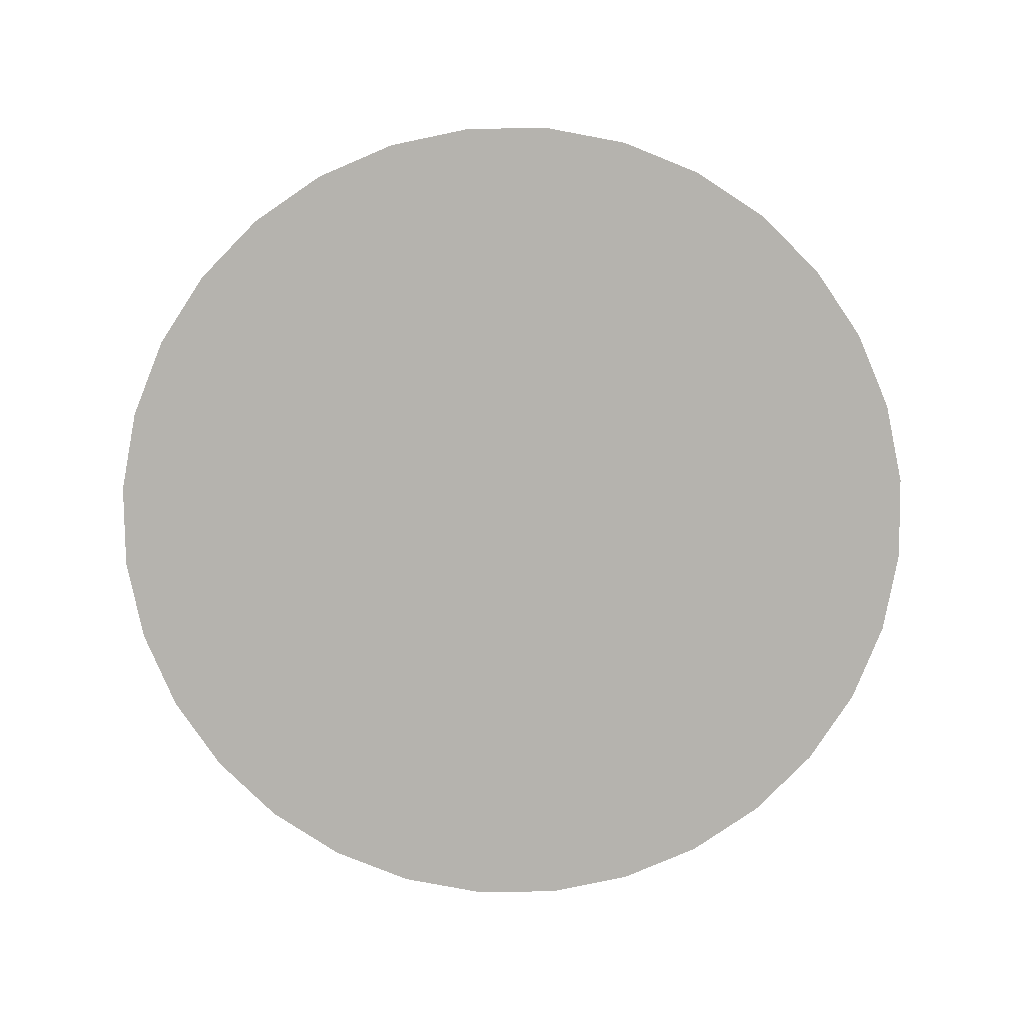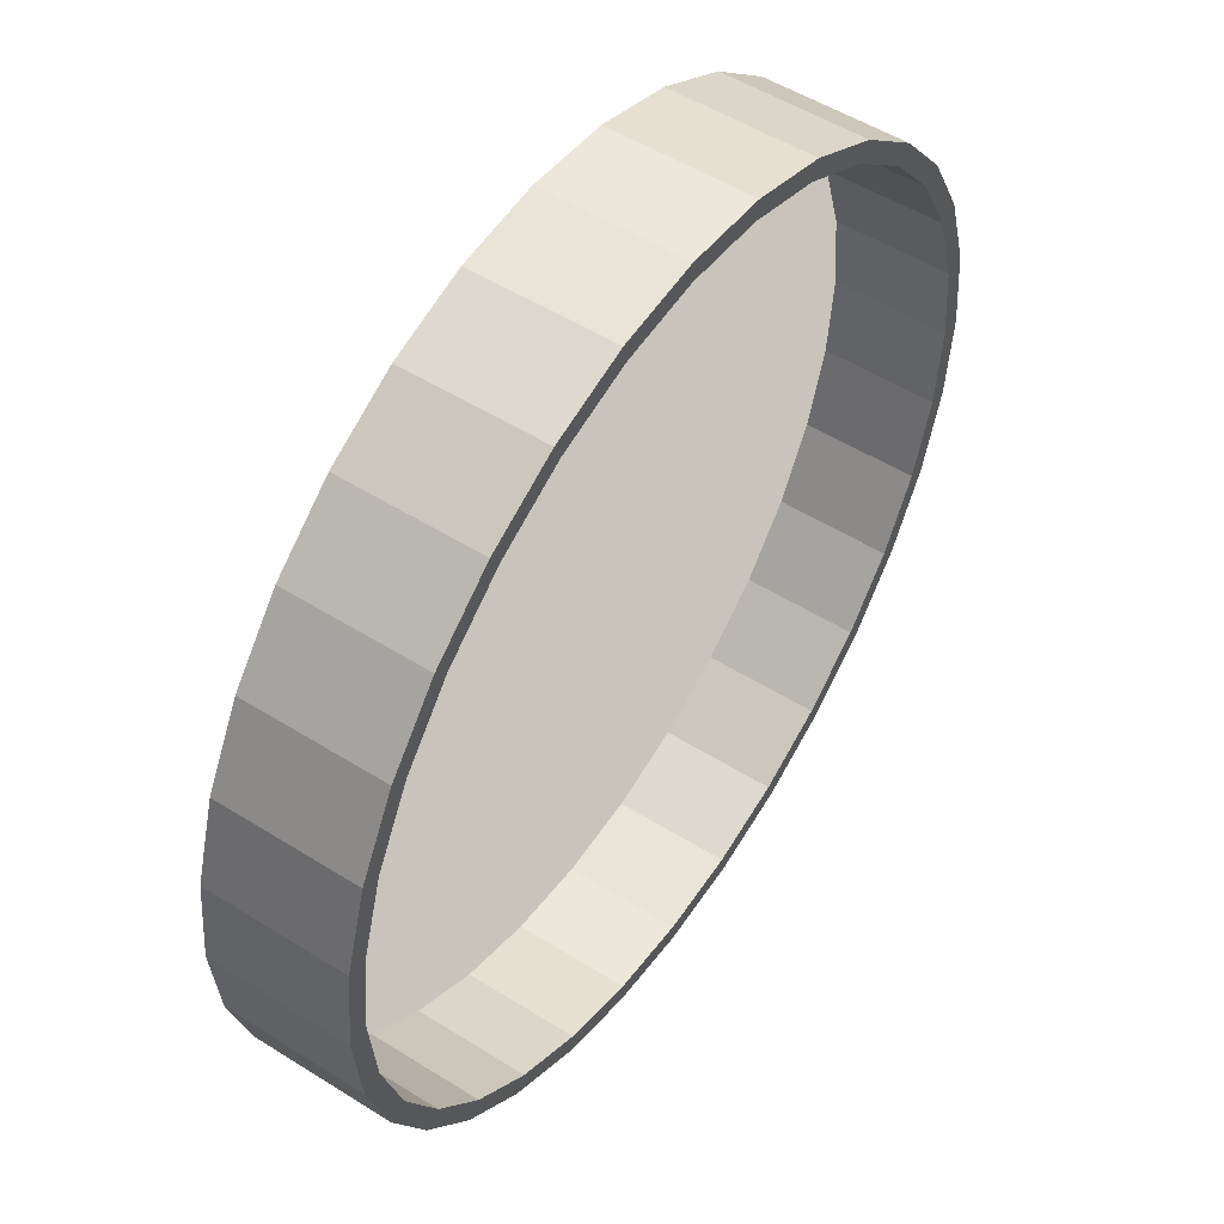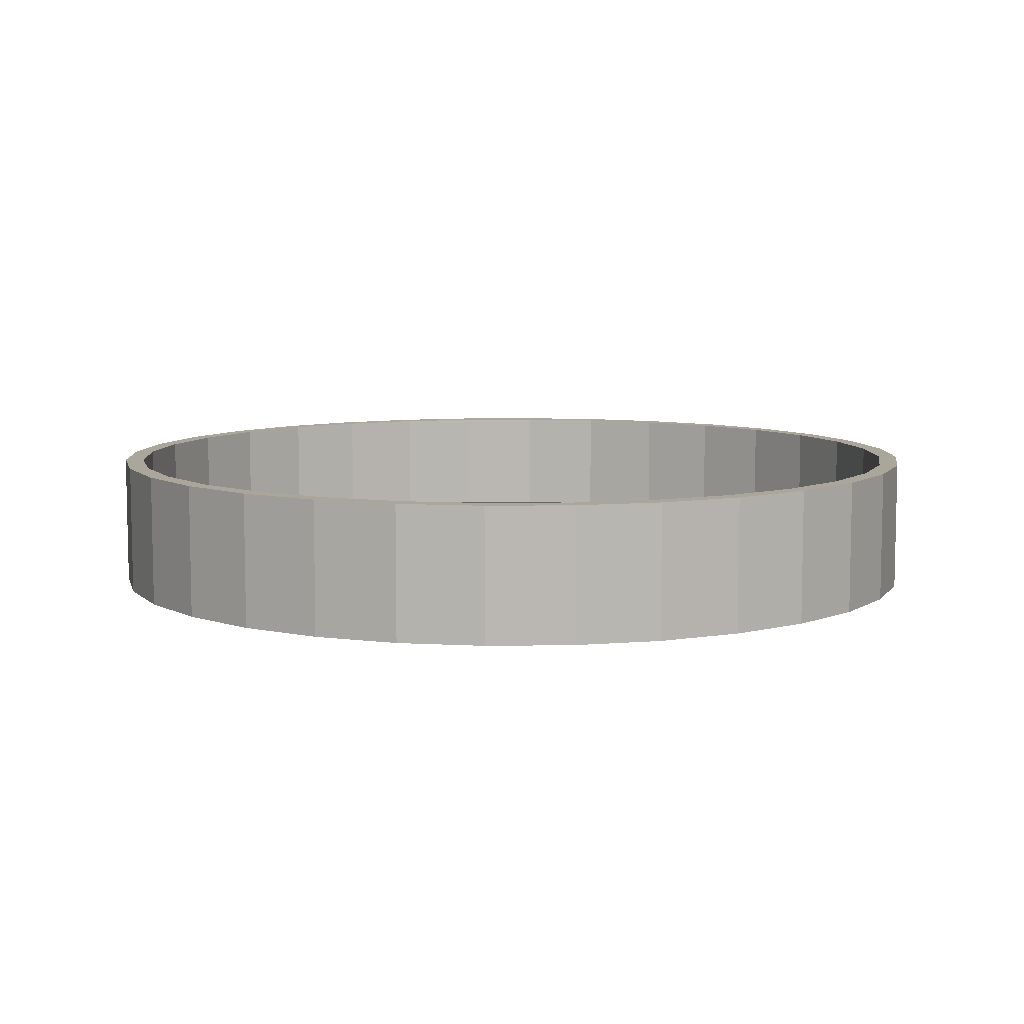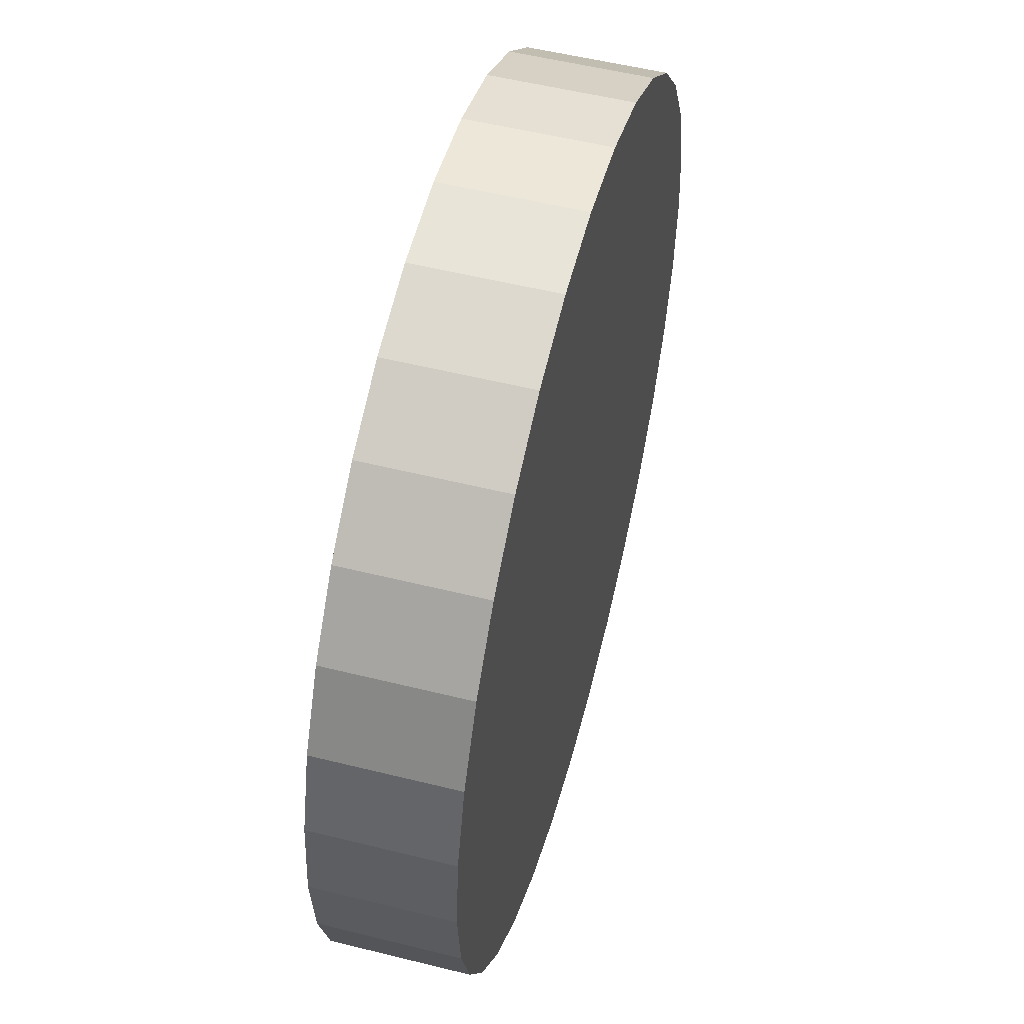
<metadata>
{"format":"obj","ext":"obj","renderer":"f3d","projection":"perspective","resolution":1024,"background":"white","views":[{"elev":-79.9,"azim":17.5,"up":"+Y"},{"elev":52.0,"azim":124.2,"up":"+Z"},{"elev":8.0,"azim":115.9,"up":"+Y"},{"elev":53.5,"azim":-75.1,"up":"+Z"}]}
</metadata>
<code>
o Cylinder
v 0.4175 -0.4769 -4.511
v 0.4175 1.055 -4.511
v 1.388 -0.4769 -4.415
v 1.388 1.055 -4.415
v 2.322 -0.4769 -4.132
v 2.322 1.055 -4.132
v 3.182 -0.4769 -3.672
v 3.182 1.055 -3.672
v 3.937 -0.4769 -3.053
v 3.937 1.055 -3.053
v 4.556 -0.4769 -2.299
v 4.556 1.055 -2.299
v 5.016 -0.4769 -1.439
v 5.016 1.055 -1.439
v 5.299 -0.4769 -0.5051
v 5.299 1.055 -0.5051
v 5.394 -0.4769 0.4658
v 5.394 1.055 0.4658
v 5.299 -0.4769 1.437
v 5.299 1.055 1.437
v 5.016 -0.4769 2.37
v 5.016 1.055 2.37
v 4.556 -0.4769 3.231
v 4.556 1.055 3.231
v 3.937 -0.4769 3.985
v 3.937 1.055 3.985
v 3.182 -0.4769 4.604
v 3.182 1.055 4.604
v 2.322 -0.4769 5.064
v 2.322 1.055 5.064
v 1.388 -0.4769 5.347
v 1.388 1.055 5.347
v 0.4174 -0.4769 5.443
v 0.4174 1.055 5.443
v -0.5535 -0.4769 5.347
v -0.5535 1.055 5.347
v -1.487 -0.4769 5.064
v -1.487 1.055 5.064
v -2.348 -0.4769 4.604
v -2.348 1.055 4.604
v -3.102 -0.4769 3.985
v -3.102 1.055 3.985
v -3.721 -0.4769 3.231
v -3.721 1.055 3.231
v -4.181 -0.4769 2.37
v -4.181 1.055 2.37
v -4.464 -0.4769 1.437
v -4.464 1.055 1.437
v -4.559 -0.4769 0.4658
v -4.559 1.055 0.4658
v -4.464 -0.4769 -0.5051
v -4.464 1.055 -0.5051
v -4.181 -0.4769 -1.439
v -4.181 1.055 -1.439
v -3.721 -0.4769 -2.299
v -3.721 1.055 -2.299
v -3.102 -0.4769 -3.053
v -3.102 1.055 -3.053
v -2.348 -0.4769 -3.672
v -2.348 1.055 -3.672
v -1.487 -0.4769 -4.132
v -1.487 1.055 -4.132
v -0.5535 -0.4769 -4.415
v -0.5535 1.055 -4.415
v 1.388 1.055 -4.415
v 0.4175 1.055 -4.511
v 2.322 1.055 -4.132
v 3.182 1.055 -3.672
v 3.937 1.055 -3.053
v 4.556 1.055 -2.299
v 5.016 1.055 -1.439
v 5.299 1.055 -0.5051
v 5.394 1.055 0.4658
v 5.299 1.055 1.437
v 5.016 1.055 2.37
v 4.556 1.055 3.231
v 3.937 1.055 3.985
v 3.182 1.055 4.604
v 2.322 1.055 5.064
v 1.388 1.055 5.347
v 0.4174 1.055 5.443
v -0.5535 1.055 5.347
v -1.487 1.055 5.064
v -2.348 1.055 4.604
v -3.102 1.055 3.985
v -3.721 1.055 3.231
v -4.181 1.055 2.37
v -4.464 1.055 1.437
v -4.559 1.055 0.4658
v -4.464 1.055 -0.5051
v -4.181 1.055 -1.439
v -3.721 1.055 -2.299
v -3.102 1.055 -3.053
v -2.348 1.055 -3.672
v -1.487 1.055 -4.132
v -0.5535 1.055 -4.415
v 1.388 1.055 -4.415
v 0.4175 1.055 -4.511
v 2.322 1.055 -4.132
v 3.182 1.055 -3.672
v 3.937 1.055 -3.053
v 4.556 1.055 -2.299
v 5.016 1.055 -1.439
v 5.299 1.055 -0.5051
v 5.394 1.055 0.4658
v 5.299 1.055 1.437
v 5.016 1.055 2.37
v 4.556 1.055 3.231
v 3.937 1.055 3.985
v 3.182 1.055 4.604
v 2.322 1.055 5.064
v 1.388 1.055 5.347
v 0.4174 1.055 5.443
v -0.5535 1.055 5.347
v -1.487 1.055 5.064
v -2.348 1.055 4.604
v -3.102 1.055 3.985
v -3.721 1.055 3.231
v -4.181 1.055 2.37
v -4.464 1.055 1.437
v -4.559 1.055 0.4658
v -4.464 1.055 -0.5051
v -4.181 1.055 -1.439
v -3.721 1.055 -2.299
v -3.102 1.055 -3.053
v -2.348 1.055 -3.672
v -1.487 1.055 -4.132
v -0.5535 1.055 -4.415
v 1.388 1.055 -4.415
v 0.4175 1.055 -4.511
v 2.322 1.055 -4.132
v 3.182 1.055 -3.672
v 3.937 1.055 -3.053
v 4.556 1.055 -2.299
v 5.016 1.055 -1.439
v 5.299 1.055 -0.5051
v 5.394 1.055 0.4658
v 5.299 1.055 1.437
v 5.016 1.055 2.37
v 4.556 1.055 3.231
v 3.937 1.055 3.985
v 3.182 1.055 4.604
v 2.322 1.055 5.064
v 1.388 1.055 5.347
v 0.4174 1.055 5.443
v -0.5535 1.055 5.347
v -1.487 1.055 5.064
v -2.348 1.055 4.604
v -3.102 1.055 3.985
v -3.721 1.055 3.231
v -4.181 1.055 2.37
v -4.464 1.055 1.437
v -4.559 1.055 0.4658
v -4.464 1.055 -0.5051
v -4.181 1.055 -1.439
v -3.721 1.055 -2.299
v -3.102 1.055 -3.053
v -2.348 1.055 -3.672
v -1.487 1.055 -4.132
v -0.5535 1.055 -4.415
v 1.388 1.055 -4.415
v 0.4175 1.055 -4.511
v 2.322 1.055 -4.132
v 3.182 1.055 -3.672
v 3.937 1.055 -3.053
v 4.556 1.055 -2.299
v 5.016 1.055 -1.439
v 5.299 1.055 -0.5051
v 5.394 1.055 0.4658
v 5.299 1.055 1.437
v 5.016 1.055 2.37
v 4.556 1.055 3.231
v 3.937 1.055 3.985
v 3.182 1.055 4.604
v 2.322 1.055 5.064
v 1.388 1.055 5.347
v 0.4174 1.055 5.443
v -0.5535 1.055 5.347
v -1.487 1.055 5.064
v -2.348 1.055 4.604
v -3.102 1.055 3.985
v -3.721 1.055 3.231
v -4.181 1.055 2.37
v -4.464 1.055 1.437
v -4.559 1.055 0.4658
v -4.464 1.055 -0.5051
v -4.181 1.055 -1.439
v -3.721 1.055 -2.299
v -3.102 1.055 -3.053
v -2.348 1.055 -3.672
v -1.487 1.055 -4.132
v -0.5535 1.055 -4.415
v 1.388 1.055 -4.415
v 0.4175 1.055 -4.511
v 2.322 1.055 -4.132
v 3.182 1.055 -3.672
v 3.937 1.055 -3.053
v 4.556 1.055 -2.299
v 5.016 1.055 -1.439
v 5.299 1.055 -0.5051
v 5.394 1.055 0.4658
v 5.299 1.055 1.437
v 5.016 1.055 2.37
v 4.556 1.055 3.231
v 3.937 1.055 3.985
v 3.182 1.055 4.604
v 2.322 1.055 5.064
v 1.388 1.055 5.347
v 0.4174 1.055 5.443
v -0.5535 1.055 5.347
v -1.487 1.055 5.064
v -2.348 1.055 4.604
v -3.102 1.055 3.985
v -3.721 1.055 3.231
v -4.181 1.055 2.37
v -4.464 1.055 1.437
v -4.559 1.055 0.4658
v -4.464 1.055 -0.5051
v -4.181 1.055 -1.439
v -3.721 1.055 -2.299
v -3.102 1.055 -3.053
v -2.348 1.055 -3.672
v -1.487 1.055 -4.132
v -0.5535 1.055 -4.415
v 1.388 1.055 -4.415
v 0.4175 1.055 -4.511
v 2.322 1.055 -4.132
v 3.182 1.055 -3.672
v 3.937 1.055 -3.053
v 4.556 1.055 -2.299
v 5.016 1.055 -1.439
v 5.299 1.055 -0.5051
v 5.394 1.055 0.4658
v 5.299 1.055 1.437
v 5.016 1.055 2.37
v 4.556 1.055 3.231
v 3.937 1.055 3.985
v 3.182 1.055 4.604
v 2.322 1.055 5.064
v 1.388 1.055 5.347
v 0.4174 1.055 5.443
v -0.5535 1.055 5.347
v -1.487 1.055 5.064
v -2.348 1.055 4.604
v -3.102 1.055 3.985
v -3.721 1.055 3.231
v -4.181 1.055 2.37
v -4.464 1.055 1.437
v -4.559 1.055 0.4658
v -4.464 1.055 -0.5051
v -4.181 1.055 -1.439
v -3.721 1.055 -2.299
v -3.102 1.055 -3.053
v -2.348 1.055 -3.672
v -1.487 1.055 -4.132
v -0.5535 1.055 -4.415
v 1.346 1.055 -4.2
v 0.4175 1.055 -4.291
v 2.238 1.055 -3.929
v 3.06 1.055 -3.49
v 3.781 1.055 -2.898
v 4.373 1.055 -2.177
v 4.812 1.055 -1.355
v 5.083 1.055 -0.4622
v 5.175 1.055 0.4658
v 5.083 1.055 1.394
v 4.812 1.055 2.286
v 4.373 1.055 3.109
v 3.781 1.055 3.83
v 3.06 1.055 4.421
v 2.238 1.055 4.861
v 1.346 1.055 5.132
v 0.4174 1.055 5.223
v -0.5106 1.055 5.132
v -1.403 1.055 4.861
v -2.225 1.055 4.421
v -2.946 1.055 3.83
v -3.538 1.055 3.109
v -3.978 1.055 2.286
v -4.248 1.055 1.394
v -4.34 1.055 0.4658
v -4.248 1.055 -0.4622
v -3.978 1.055 -1.355
v -3.538 1.055 -2.177
v -2.946 1.055 -2.898
v -2.225 1.055 -3.49
v -1.403 1.055 -3.929
v -0.5106 1.055 -4.2
v 1.346 -0.2201 -4.2
v 0.4175 -0.2201 -4.291
v 2.238 -0.2201 -3.929
v 3.06 -0.2201 -3.49
v 3.781 -0.2201 -2.898
v 4.373 -0.2201 -2.177
v 4.812 -0.2201 -1.355
v 5.083 -0.2201 -0.4622
v 5.175 -0.2201 0.4658
v 5.083 -0.2201 1.394
v 4.812 -0.2201 2.286
v 4.373 -0.2201 3.109
v 3.781 -0.2201 3.83
v 3.06 -0.2201 4.421
v 2.238 -0.2201 4.861
v 1.346 -0.2201 5.132
v 0.4174 -0.2201 5.223
v -0.5106 -0.2201 5.132
v -1.403 -0.2201 4.861
v -2.225 -0.2201 4.421
v -2.946 -0.2201 3.83
v -3.538 -0.2201 3.109
v -3.978 -0.2201 2.286
v -4.248 -0.2201 1.394
v -4.34 -0.2201 0.4658
v -4.248 -0.2201 -0.4622
v -3.978 -0.2201 -1.355
v -3.538 -0.2201 -2.177
v -2.946 -0.2201 -2.898
v -2.225 -0.2201 -3.49
v -1.403 -0.2201 -3.929
v -0.5106 -0.2201 -4.2
v 1.346 -0.2201 -4.2
v 0.4175 -0.2201 -4.291
v 2.238 -0.2201 -3.929
v 3.06 -0.2201 -3.49
v 3.781 -0.2201 -2.898
v 4.373 -0.2201 -2.177
v 4.812 -0.2201 -1.355
v 5.083 -0.2201 -0.4622
v 5.175 -0.2201 0.4658
v 5.083 -0.2201 1.394
v 4.812 -0.2201 2.286
v 4.373 -0.2201 3.109
v 3.781 -0.2201 3.83
v 3.06 -0.2201 4.421
v 2.238 -0.2201 4.861
v 1.346 -0.2201 5.132
v 0.4174 -0.2201 5.223
v -0.5106 -0.2201 5.132
v -1.403 -0.2201 4.861
v -2.225 -0.2201 4.421
v -2.946 -0.2201 3.83
v -3.538 -0.2201 3.109
v -3.978 -0.2201 2.286
v -4.248 -0.2201 1.394
v -4.34 -0.2201 0.4658
v -4.248 -0.2201 -0.4622
v -3.978 -0.2201 -1.355
v -3.538 -0.2201 -2.177
v -2.946 -0.2201 -2.898
v -2.225 -0.2201 -3.49
v -1.403 -0.2201 -3.929
v -0.5106 -0.2201 -4.2
f 1 2 4 3
f 3 4 6 5
f 5 6 8 7
f 7 8 10 9
f 9 10 12 11
f 11 12 14 13
f 13 14 16 15
f 15 16 18 17
f 17 18 20 19
f 19 20 22 21
f 21 22 24 23
f 23 24 26 25
f 25 26 28 27
f 27 28 30 29
f 29 30 32 31
f 31 32 34 33
f 33 34 36 35
f 35 36 38 37
f 37 38 40 39
f 39 40 42 41
f 41 42 44 43
f 43 44 46 45
f 45 46 48 47
f 47 48 50 49
f 49 50 52 51
f 51 52 54 53
f 53 54 56 55
f 55 56 58 57
f 57 58 60 59
f 59 60 62 61
f 20 18 73 74
f 61 62 64 63
f 63 64 2 1
f 1 3 5 7 9 11 13 15 17 19 21 23 25 27 29 31 33 35 37 39 41 43 45 47 49 51 53 55 57 59 61 63
f 76 75 107 108
f 38 36 82 83
f 56 54 91 92
f 12 10 69 70
f 30 28 78 79
f 48 46 87 88
f 4 2 66 65
f 2 64 96 66
f 22 20 74 75
f 40 38 83 84
f 58 56 92 93
f 14 12 70 71
f 32 30 79 80
f 50 48 88 89
f 6 4 65 67
f 24 22 75 76
f 42 40 84 85
f 60 58 93 94
f 16 14 71 72
f 34 32 80 81
f 52 50 89 90
f 8 6 67 68
f 26 24 76 77
f 44 42 85 86
f 62 60 94 95
f 18 16 72 73
f 36 34 81 82
f 54 52 90 91
f 10 8 68 69
f 28 26 77 78
f 46 44 86 87
f 64 62 95 96
f 111 110 142 143
f 90 89 121 122
f 77 76 108 109
f 91 90 122 123
f 78 77 109 110
f 92 91 123 124
f 79 78 110 111
f 65 66 98 97
f 93 92 124 125
f 80 79 111 112
f 67 65 97 99
f 94 93 125 126
f 81 80 112 113
f 68 67 99 100
f 95 94 126 127
f 82 81 113 114
f 69 68 100 101
f 96 95 127 128
f 83 82 114 115
f 70 69 101 102
f 66 96 128 98
f 84 83 115 116
f 71 70 102 103
f 85 84 116 117
f 72 71 103 104
f 86 85 117 118
f 73 72 104 105
f 87 86 118 119
f 74 73 105 106
f 88 87 119 120
f 75 74 106 107
f 89 88 120 121
f 146 145 177 178
f 97 98 130 129
f 125 124 156 157
f 112 111 143 144
f 99 97 129 131
f 126 125 157 158
f 113 112 144 145
f 100 99 131 132
f 127 126 158 159
f 114 113 145 146
f 101 100 132 133
f 128 127 159 160
f 115 114 146 147
f 102 101 133 134
f 98 128 160 130
f 116 115 147 148
f 103 102 134 135
f 117 116 148 149
f 104 103 135 136
f 118 117 149 150
f 105 104 136 137
f 119 118 150 151
f 106 105 137 138
f 120 119 151 152
f 107 106 138 139
f 121 120 152 153
f 108 107 139 140
f 122 121 153 154
f 109 108 140 141
f 123 122 154 155
f 110 109 141 142
f 124 123 155 156
f 181 180 212 213
f 133 132 164 165
f 160 159 191 192
f 147 146 178 179
f 134 133 165 166
f 130 160 192 162
f 148 147 179 180
f 135 134 166 167
f 149 148 180 181
f 136 135 167 168
f 150 149 181 182
f 137 136 168 169
f 151 150 182 183
f 138 137 169 170
f 152 151 183 184
f 139 138 170 171
f 153 152 184 185
f 140 139 171 172
f 154 153 185 186
f 141 140 172 173
f 155 154 186 187
f 142 141 173 174
f 156 155 187 188
f 143 142 174 175
f 129 130 162 161
f 157 156 188 189
f 144 143 175 176
f 131 129 161 163
f 158 157 189 190
f 145 144 176 177
f 132 131 163 164
f 159 158 190 191
f 216 215 247 248
f 168 167 199 200
f 182 181 213 214
f 169 168 200 201
f 183 182 214 215
f 170 169 201 202
f 184 183 215 216
f 171 170 202 203
f 185 184 216 217
f 172 171 203 204
f 186 185 217 218
f 173 172 204 205
f 187 186 218 219
f 174 173 205 206
f 188 187 219 220
f 175 174 206 207
f 161 162 194 193
f 189 188 220 221
f 176 175 207 208
f 163 161 193 195
f 190 189 221 222
f 177 176 208 209
f 164 163 195 196
f 191 190 222 223
f 178 177 209 210
f 165 164 196 197
f 192 191 223 224
f 179 178 210 211
f 166 165 197 198
f 162 192 224 194
f 180 179 211 212
f 167 166 198 199
f 251 250 282 283
f 203 202 234 235
f 217 216 248 249
f 204 203 235 236
f 218 217 249 250
f 205 204 236 237
f 219 218 250 251
f 206 205 237 238
f 220 219 251 252
f 207 206 238 239
f 193 194 226 225
f 221 220 252 253
f 208 207 239 240
f 195 193 225 227
f 222 221 253 254
f 209 208 240 241
f 196 195 227 228
f 223 222 254 255
f 210 209 241 242
f 197 196 228 229
f 224 223 255 256
f 211 210 242 243
f 198 197 229 230
f 194 224 256 226
f 212 211 243 244
f 199 198 230 231
f 213 212 244 245
f 200 199 231 232
f 214 213 245 246
f 201 200 232 233
f 215 214 246 247
f 202 201 233 234
f 286 285 317 318
f 238 237 269 270
f 252 251 283 284
f 239 238 270 271
f 225 226 258 257
f 253 252 284 285
f 240 239 271 272
f 227 225 257 259
f 254 253 285 286
f 241 240 272 273
f 228 227 259 260
f 255 254 286 287
f 242 241 273 274
f 229 228 260 261
f 256 255 287 288
f 243 242 274 275
f 230 229 261 262
f 226 256 288 258
f 244 243 275 276
f 231 230 262 263
f 245 244 276 277
f 232 231 263 264
f 246 245 277 278
f 233 232 264 265
f 247 246 278 279
f 234 233 265 266
f 248 247 279 280
f 235 234 266 267
f 249 248 280 281
f 236 235 267 268
f 250 249 281 282
f 237 236 268 269
f 290 320 352 322
f 273 272 304 305
f 260 259 291 292
f 287 286 318 319
f 274 273 305 306
f 261 260 292 293
f 288 287 319 320
f 275 274 306 307
f 262 261 293 294
f 258 288 320 290
f 276 275 307 308
f 263 262 294 295
f 277 276 308 309
f 264 263 295 296
f 278 277 309 310
f 265 264 296 297
f 279 278 310 311
f 266 265 297 298
f 280 279 311 312
f 267 266 298 299
f 281 280 312 313
f 268 267 299 300
f 282 281 313 314
f 269 268 300 301
f 283 282 314 315
f 270 269 301 302
f 284 283 315 316
f 271 270 302 303
f 257 258 290 289
f 285 284 316 317
f 272 271 303 304
f 259 257 289 291
f 308 307 339 340
f 295 294 326 327
f 309 308 340 341
f 296 295 327 328
f 310 309 341 342
f 297 296 328 329
f 311 310 342 343
f 298 297 329 330
f 312 311 343 344
f 299 298 330 331
f 313 312 344 345
f 300 299 331 332
f 314 313 345 346
f 301 300 332 333
f 315 314 346 347
f 302 301 333 334
f 316 315 347 348
f 303 302 334 335
f 289 290 322 321
f 317 316 348 349
f 304 303 335 336
f 291 289 321 323
f 318 317 349 350
f 305 304 336 337
f 292 291 323 324
f 319 318 350 351
f 306 305 337 338
f 293 292 324 325
f 320 319 351 352
f 307 306 338 339
f 294 293 325 326
f 321 322 352 351 350 349 348 347 346 345 344 343 342 341 340 339 338 337 336 335 334 333 332 331 330 329 328 327 326 325 324 323

</code>
